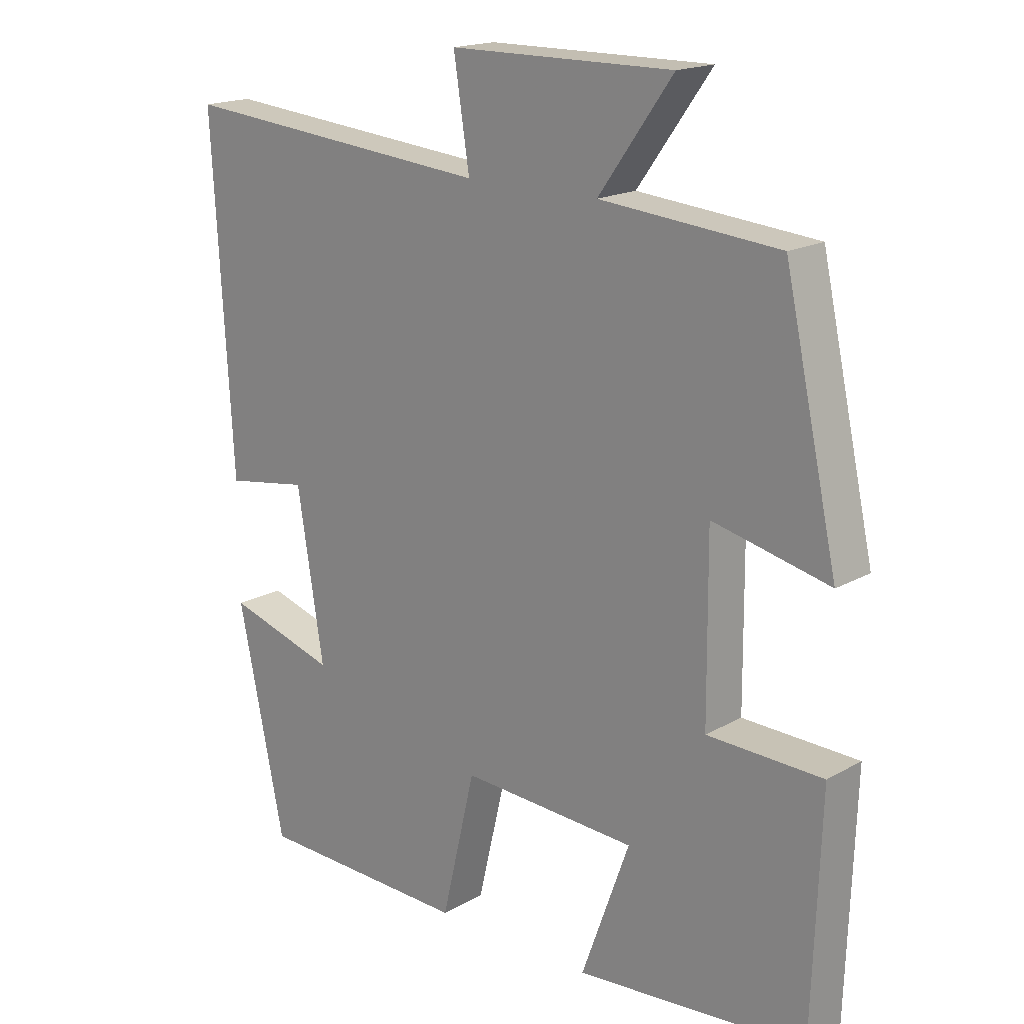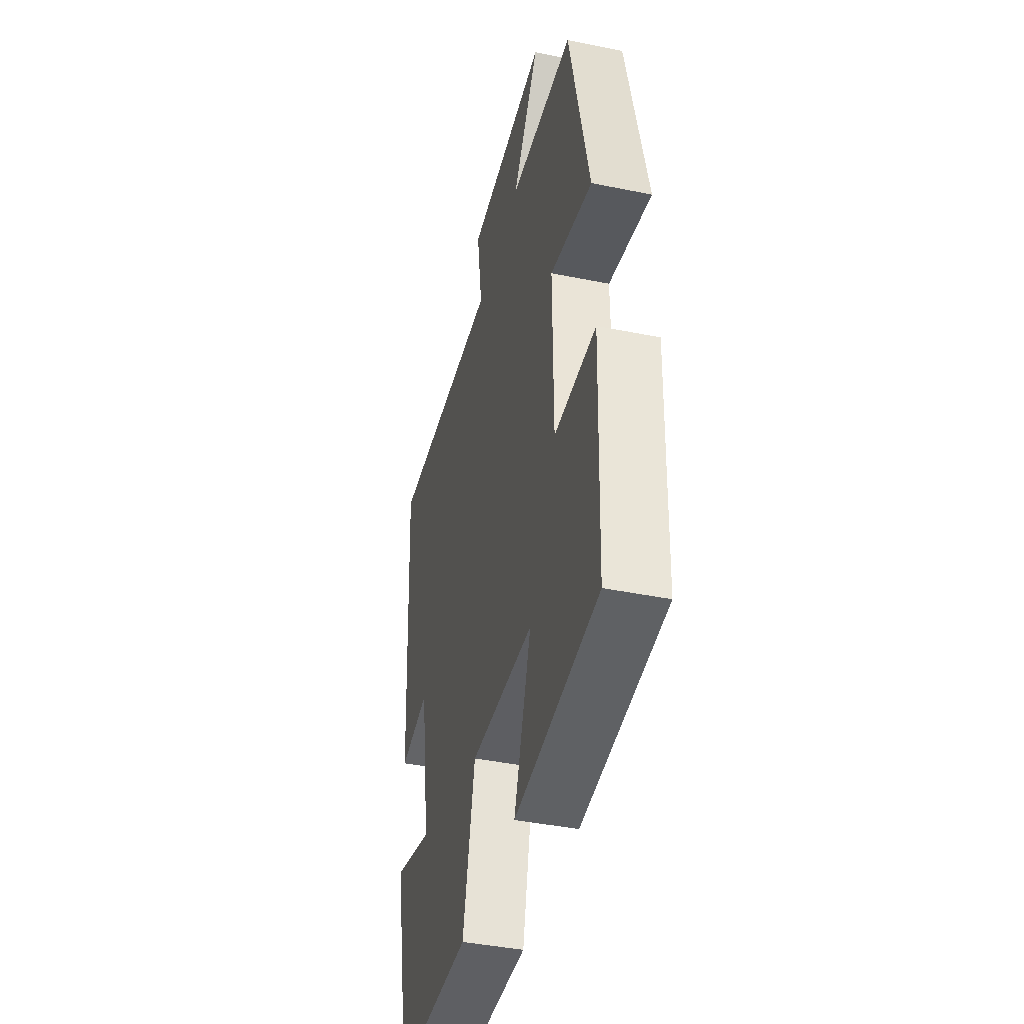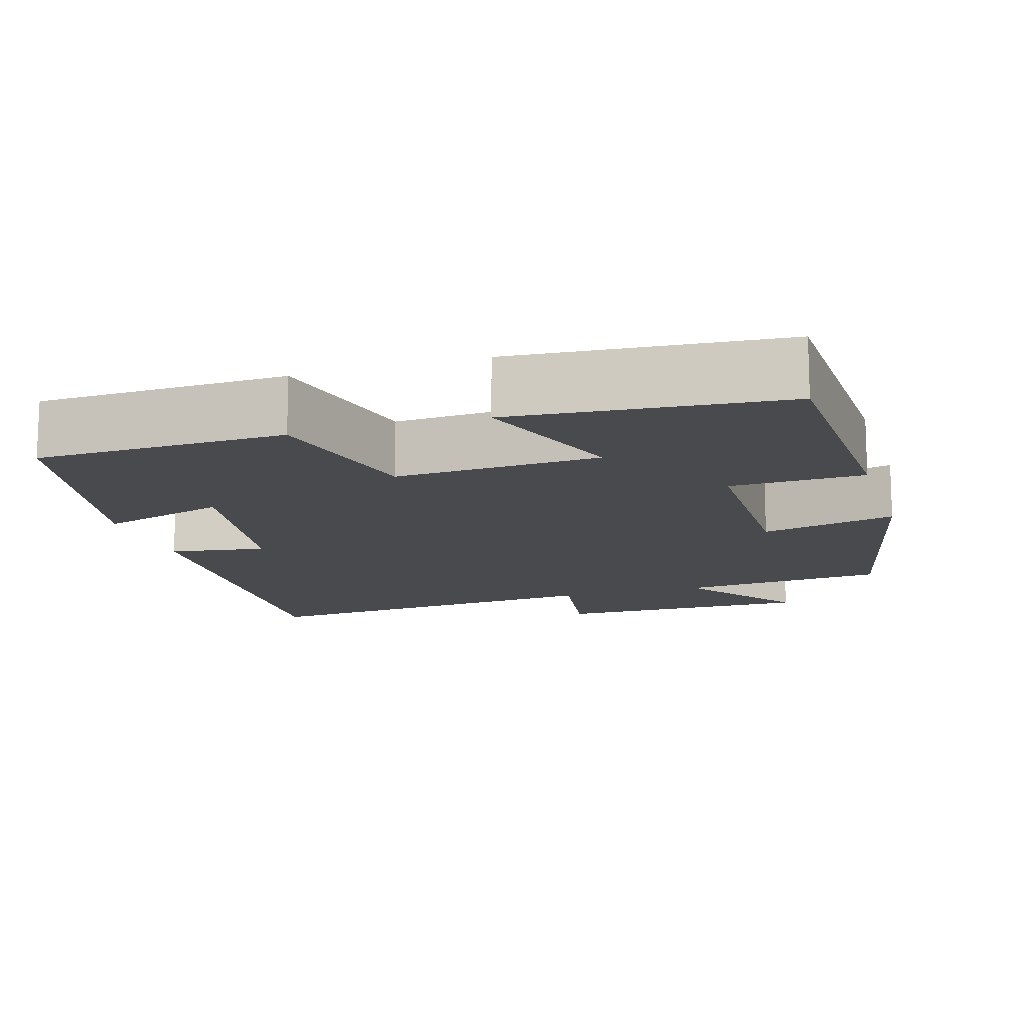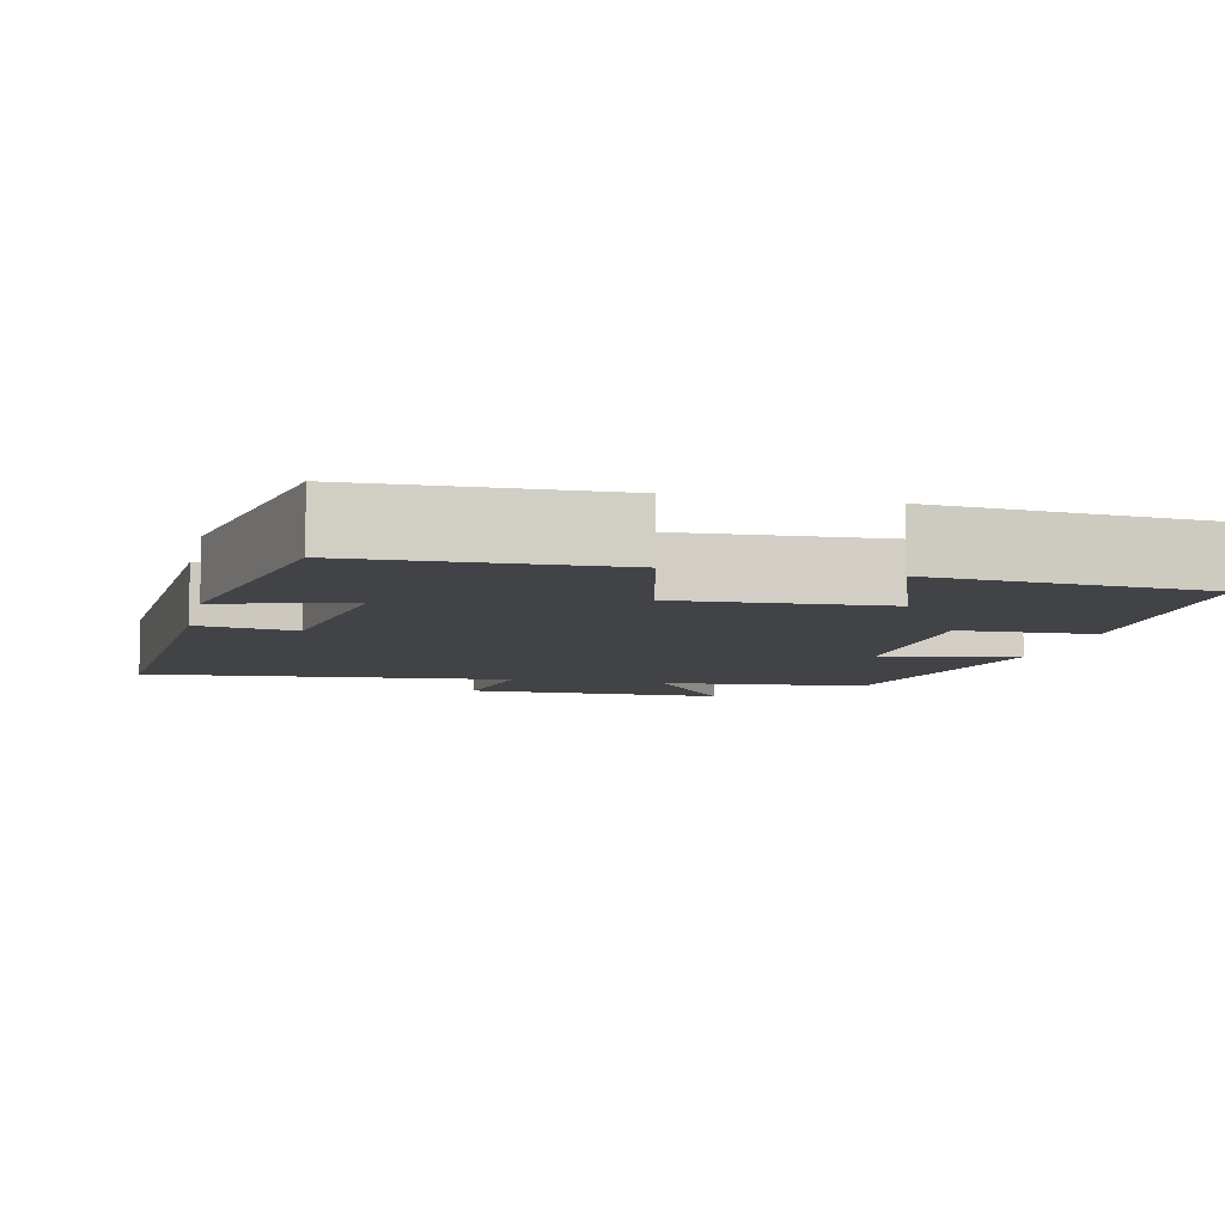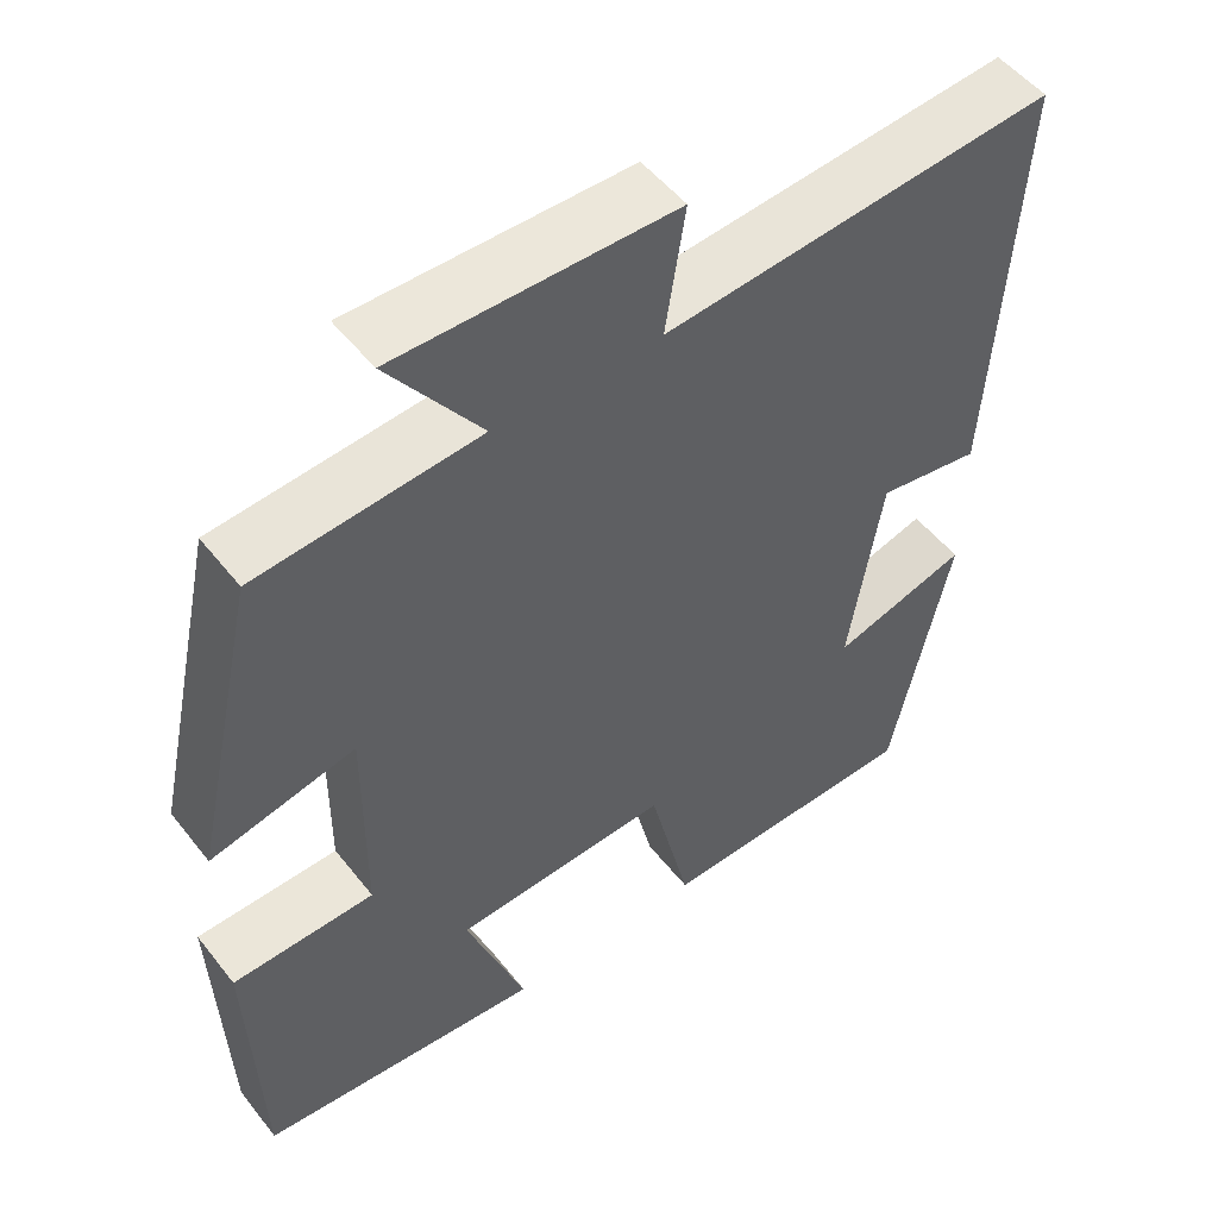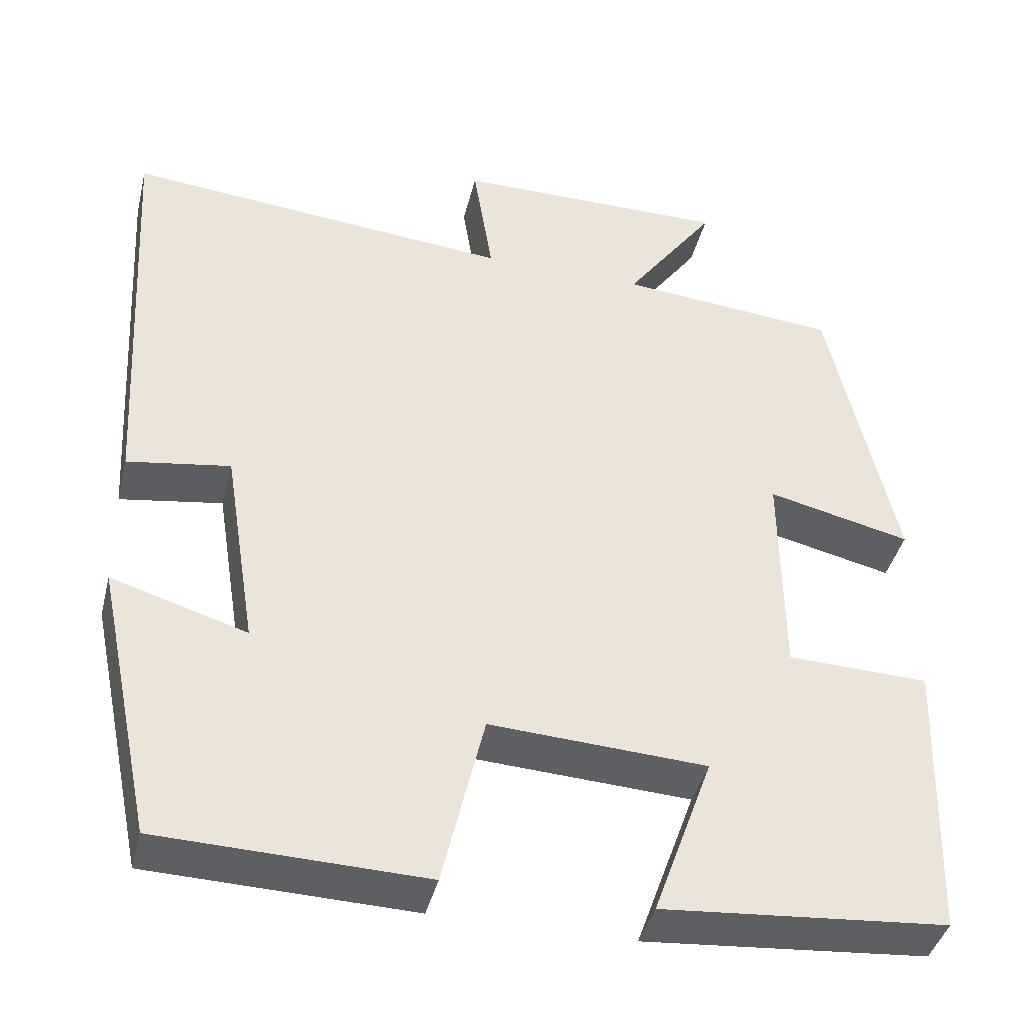
<metadata>
{"format":"obj","ext":"obj","renderer":"f3d","projection":"perspective","resolution":1024,"background":"white","views":[{"elev":17.8,"azim":-137.6,"up":"+Z"},{"elev":-42.2,"azim":-103.7,"up":"+Z"},{"elev":-13.4,"azim":-162.9,"up":"+Y"},{"elev":-7.5,"azim":167.2,"up":"+Y"},{"elev":51.7,"azim":-37.0,"up":"+Z"},{"elev":-41.3,"azim":166.2,"up":"+Z"}]}
</metadata>
<code>
v -0.419 0.07 0.476
v -0.149 0.07 0.5
v -0.261 0.07 0.656
v 0.077 0.07 0.654
v 0.053 0.07 0.5
v 0.53 0.07 0.543
v 0.5 0.07 0.027
v 0.374 0.07 0.047
v 0.334 0.07 -0.203
v 0.5 0.07 -0.153
v 0.429 0.07 -0.491
v 0.105 0.07 -0.5
v 0.054 0.07 -0.283
v -0.212 0.07 -0.297
v -0.139 0.07 -0.5
v -0.488 0.07 -0.47
v -0.5 0.07 -0.121
v -0.326 0.07 -0.116
v -0.324 0.07 0.15
v -0.5 0.07 0.109
v -0.419 0 0.476
v -0.149 0 0.5
v -0.261 0 0.656
v 0.077 0 0.654
v 0.053 0 0.5
v 0.53 0 0.543
v 0.5 0 0.027
v 0.374 0 0.047
v 0.334 0 -0.203
v 0.5 0 -0.153
v 0.429 0 -0.491
v 0.105 0 -0.5
v 0.054 0 -0.283
v -0.212 0 -0.297
v -0.139 0 -0.5
v -0.488 0 -0.47
v -0.5 0 -0.121
v -0.326 0 -0.116
v -0.324 0 0.15
v -0.5 0 0.109
f 19 20 1 2
f 18 19 2
f 16 17 18
f 15 16 18
f 14 15 18
f 13 14 18 2
f 11 12 13
f 11 13 2
f 9 10 11
f 9 11 2
f 8 9 2
f 5 6 7 8
f 5 8 2 3
f 3 4 5
f 22 21 40 39
f 22 39 38
f 38 37 36
f 38 36 35
f 38 35 34
f 22 38 34 33
f 33 32 31
f 22 33 31
f 31 30 29
f 22 31 29
f 22 29 28
f 28 27 26 25
f 23 22 28 25
f 25 24 23
f 1 21 22 2
f 2 22 23 3
f 3 23 24 4
f 4 24 25 5
f 5 25 26 6
f 6 26 27 7
f 7 27 28 8
f 8 28 29 9
f 9 29 30 10
f 10 30 31 11
f 11 31 32 12
f 12 32 33 13
f 13 33 34 14
f 14 34 35 15
f 15 35 36 16
f 16 36 37 17
f 17 37 38 18
f 18 38 39 19
f 19 39 40 20
f 20 40 21 1

</code>
